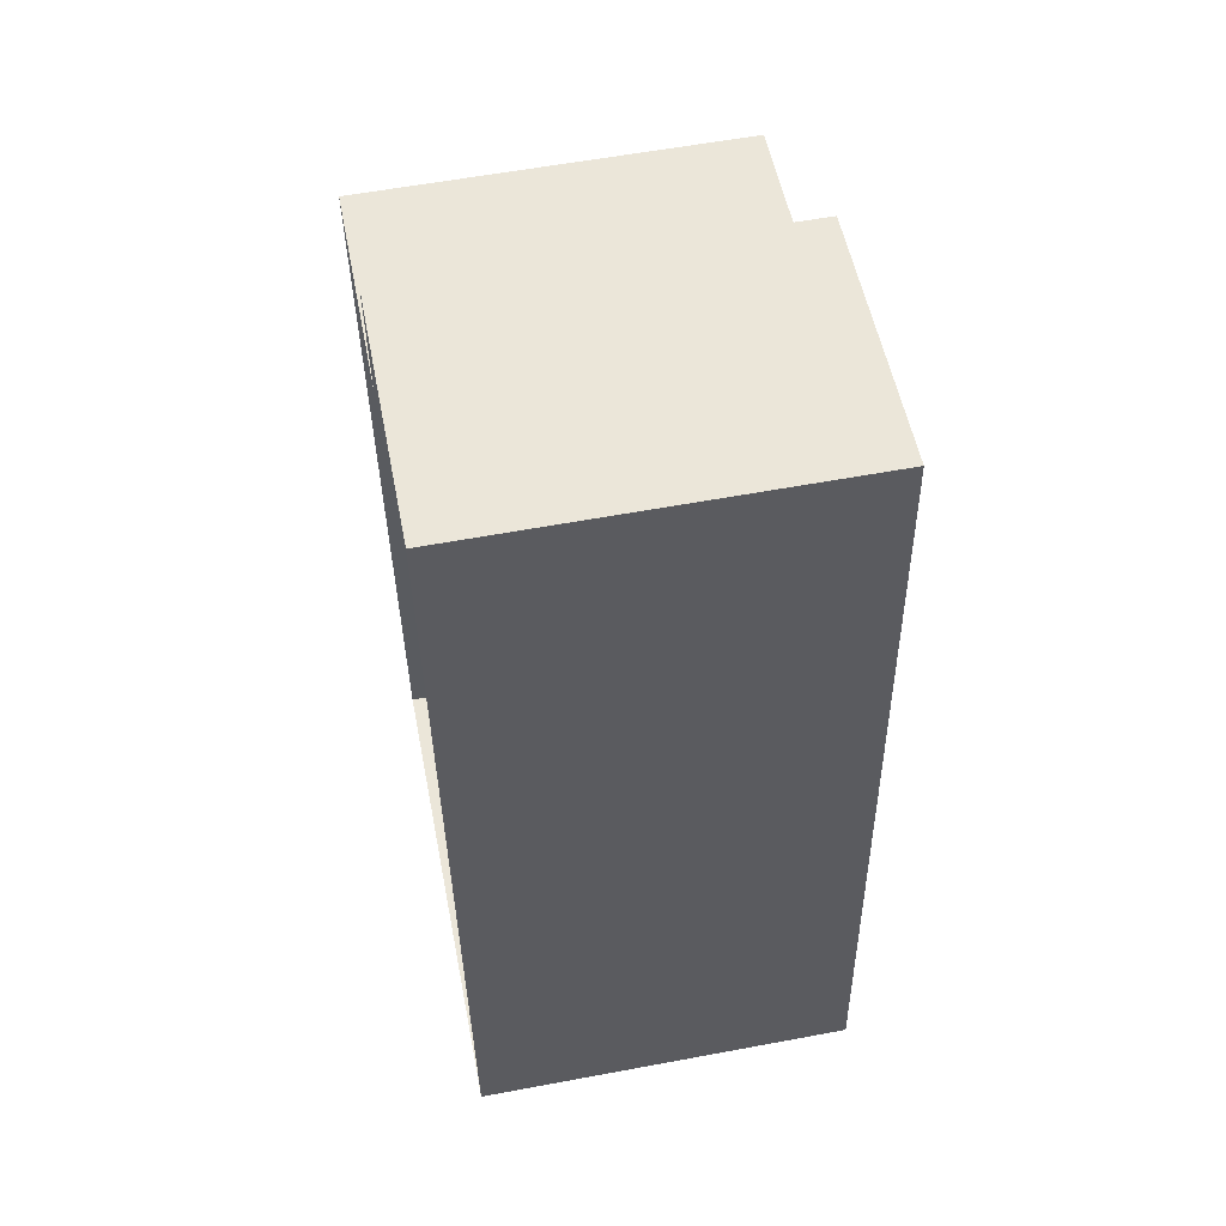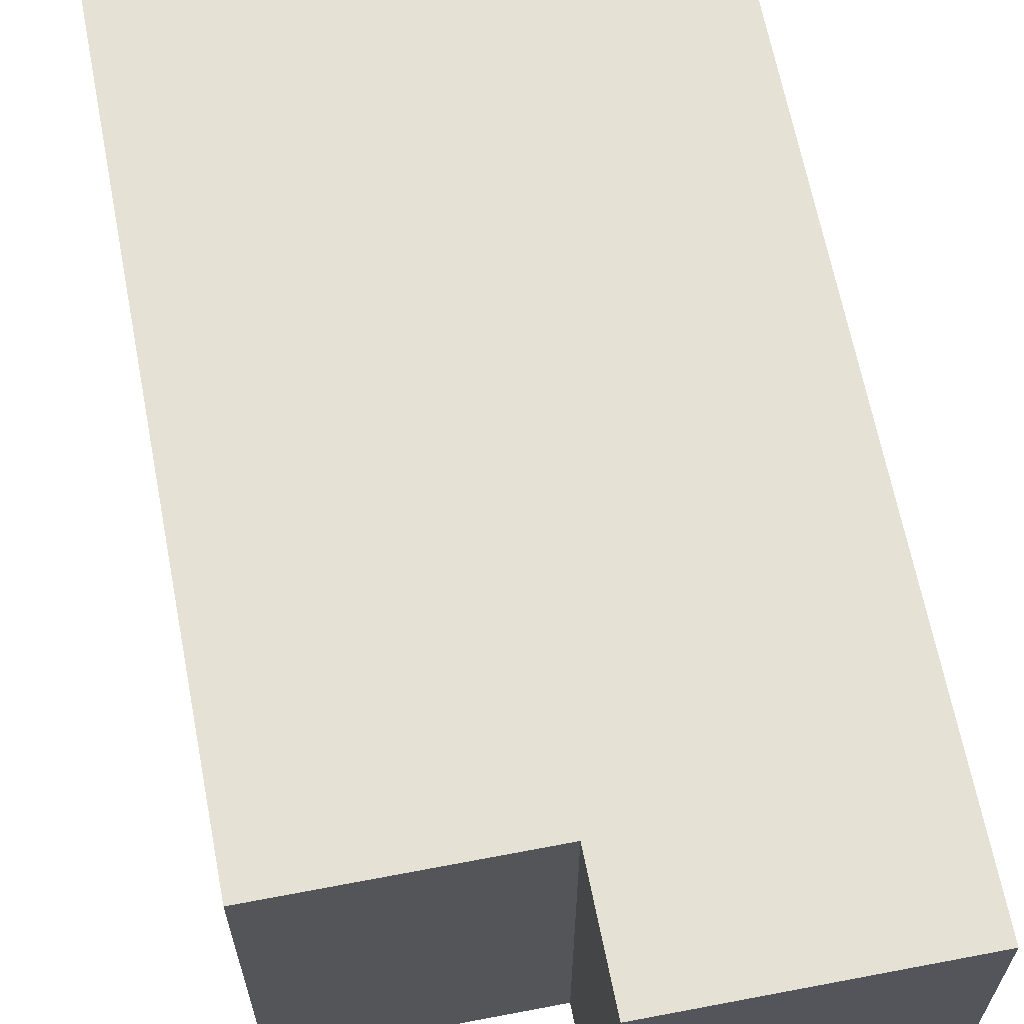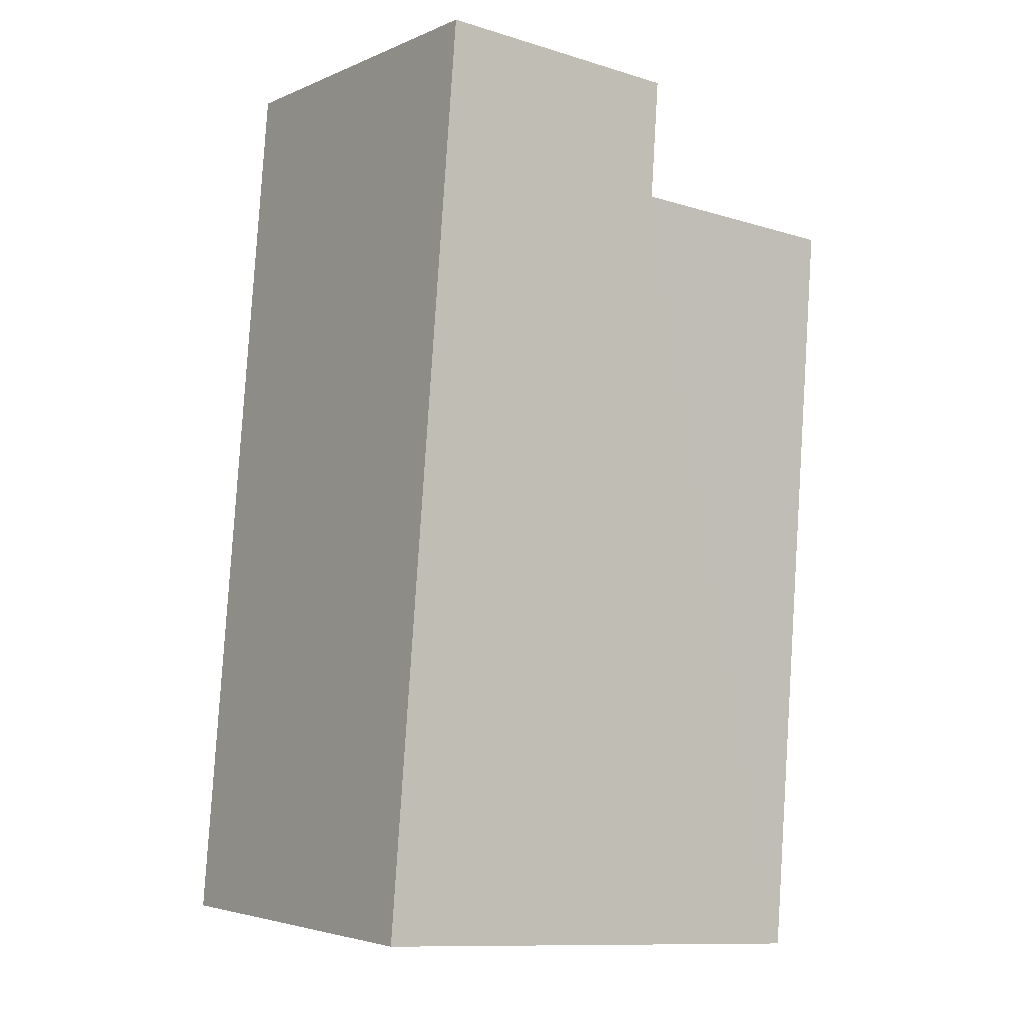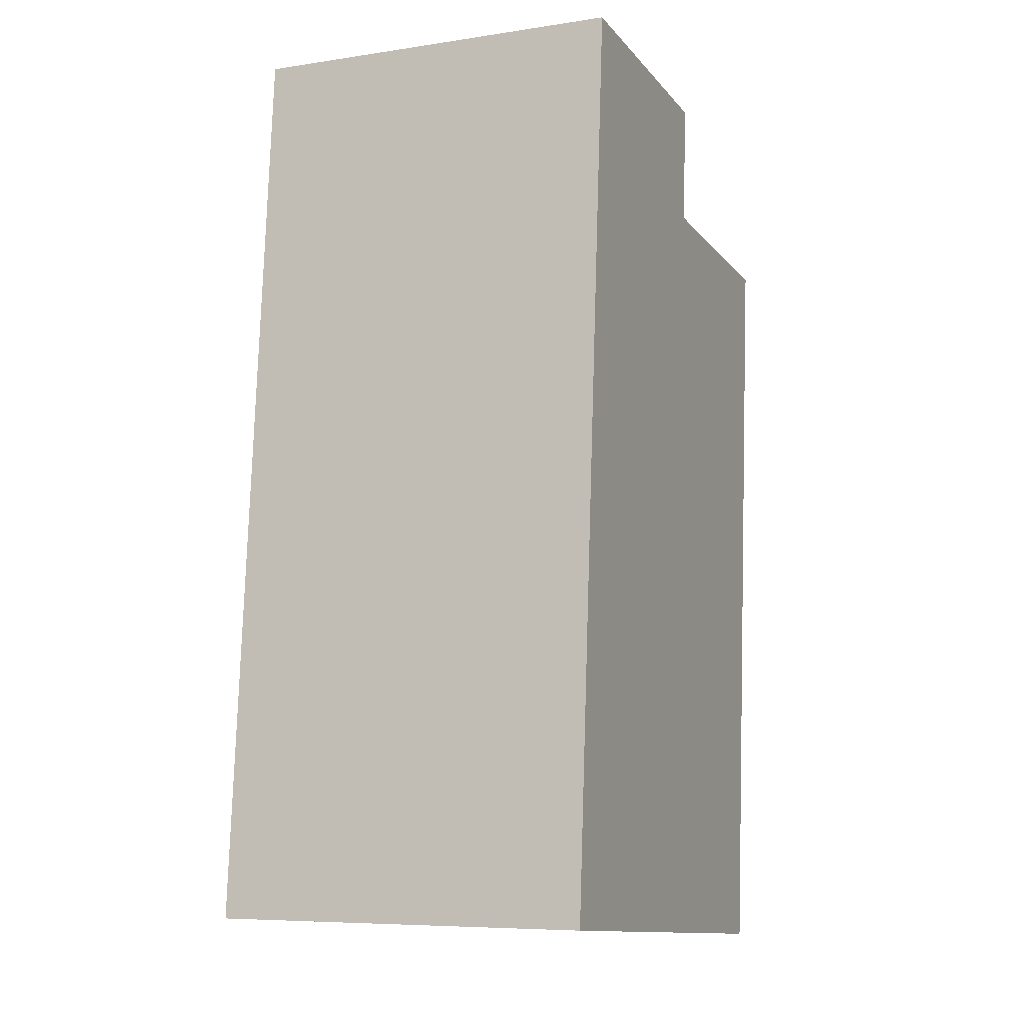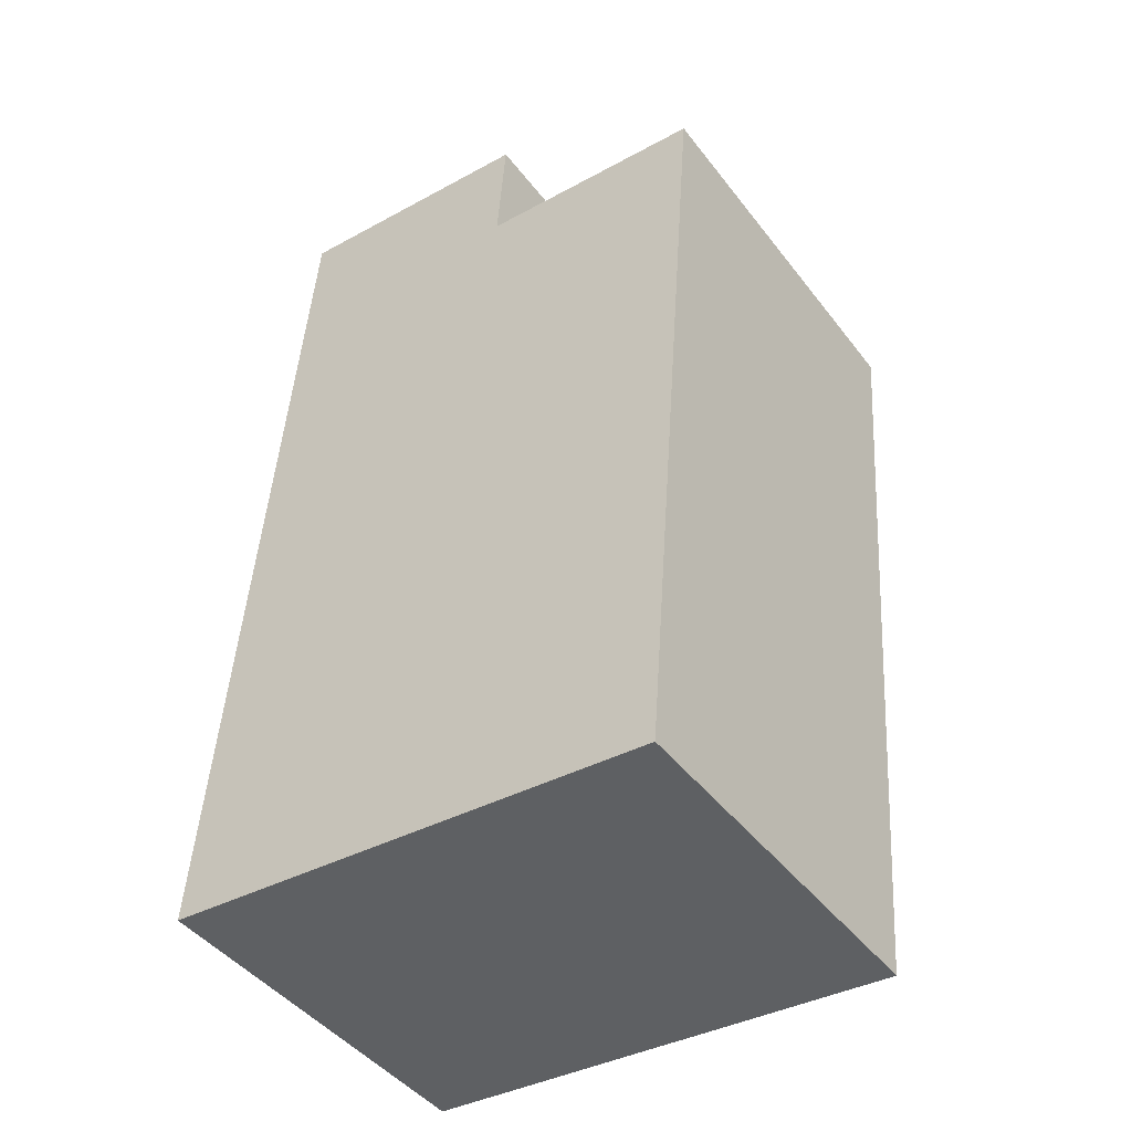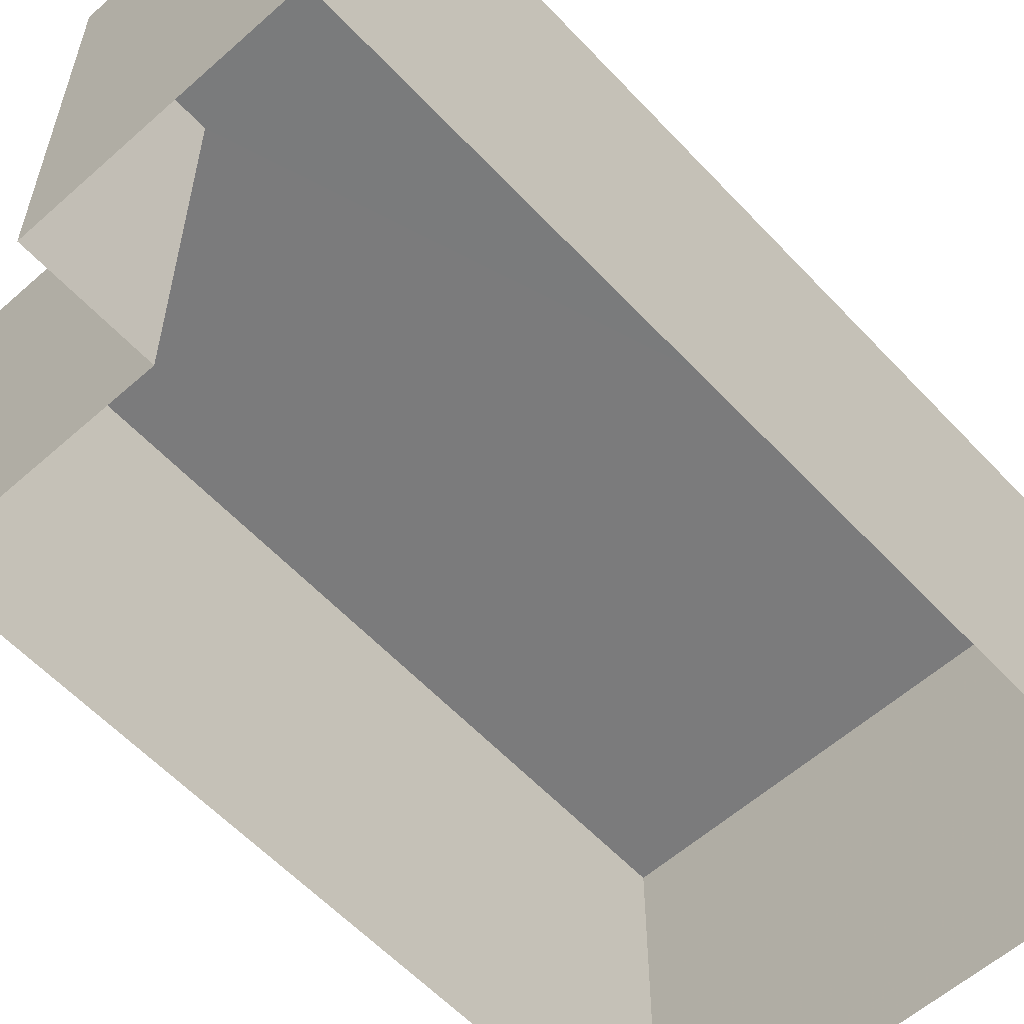
<metadata>
{"format":"obj","ext":"obj","renderer":"f3d","projection":"perspective","resolution":1024,"background":"white","views":[{"elev":58.1,"azim":-100.9,"up":"+Y"},{"elev":64.7,"azim":164.6,"up":"+Z"},{"elev":-3.9,"azim":-35.9,"up":"+Y"},{"elev":-7.3,"azim":-66.5,"up":"+Y"},{"elev":-45.1,"azim":35.0,"up":"+Y"},{"elev":-58.4,"azim":-142.0,"up":"+Z"}]}
</metadata>
<code>
v -3.739e+05 -1.04e+05 25
v -3.739e+05 -1.04e+05 25
v -3.739e+05 -1.04e+05 25
v -3.739e+05 -1.041e+05 25
v -3.739e+05 -1.041e+05 25
v -3.739e+05 -1.04e+05 25
v -3.739e+05 -1.041e+05 33.48
v -3.739e+05 -1.04e+05 33.48
v -3.739e+05 -1.04e+05 33.48
v -3.739e+05 -1.041e+05 33.48
v -3.739e+05 -1.04e+05 33.48
v -3.739e+05 -1.04e+05 33.48
f 1 2 3
f 1 3 4
f 3 5 4
f 3 6 5
f 7 8 9
f 7 9 10
f 9 11 10
f 9 12 11
f 7 5 6
f 8 7 6
f 11 2 1
f 11 12 2
f 8 6 3
f 9 8 3
f 12 3 2
f 12 9 3
f 10 4 5
f 7 10 5
f 10 1 4
f 10 11 1

</code>
